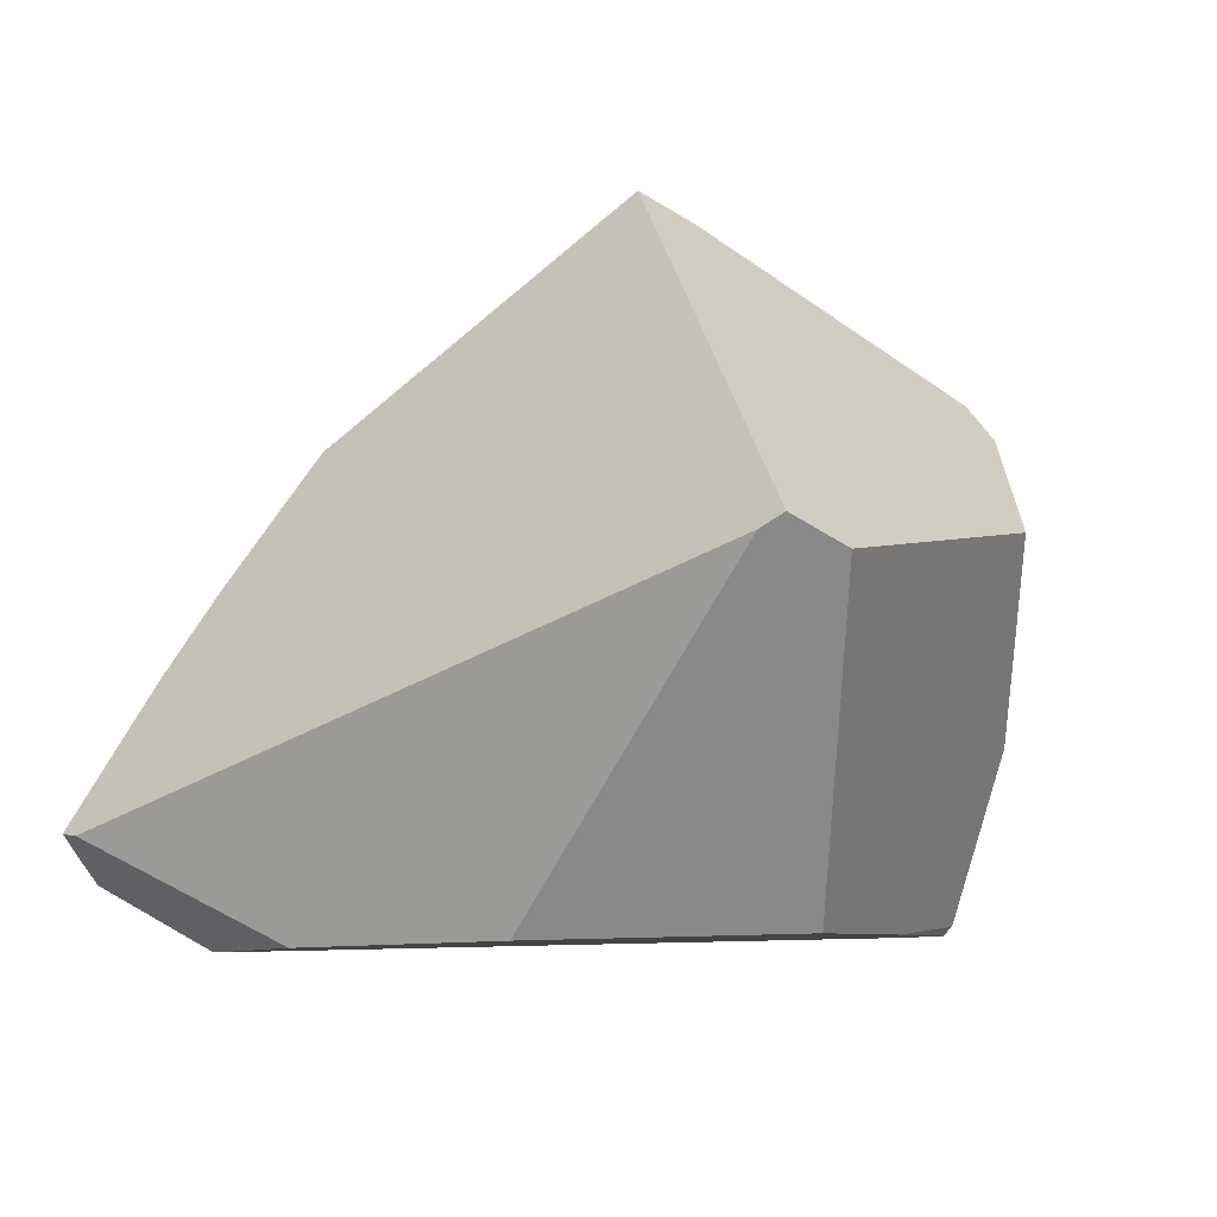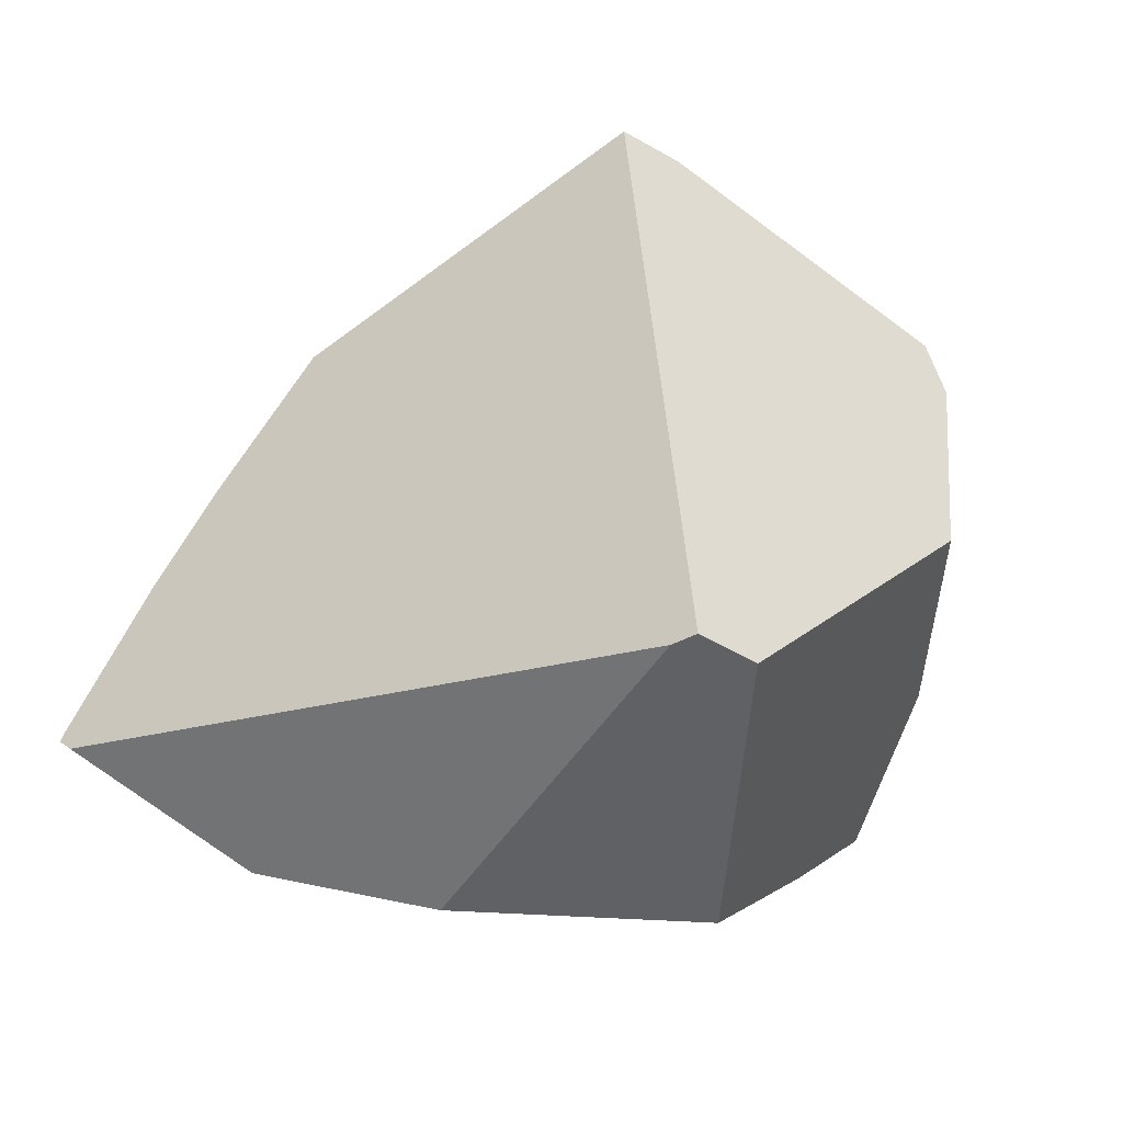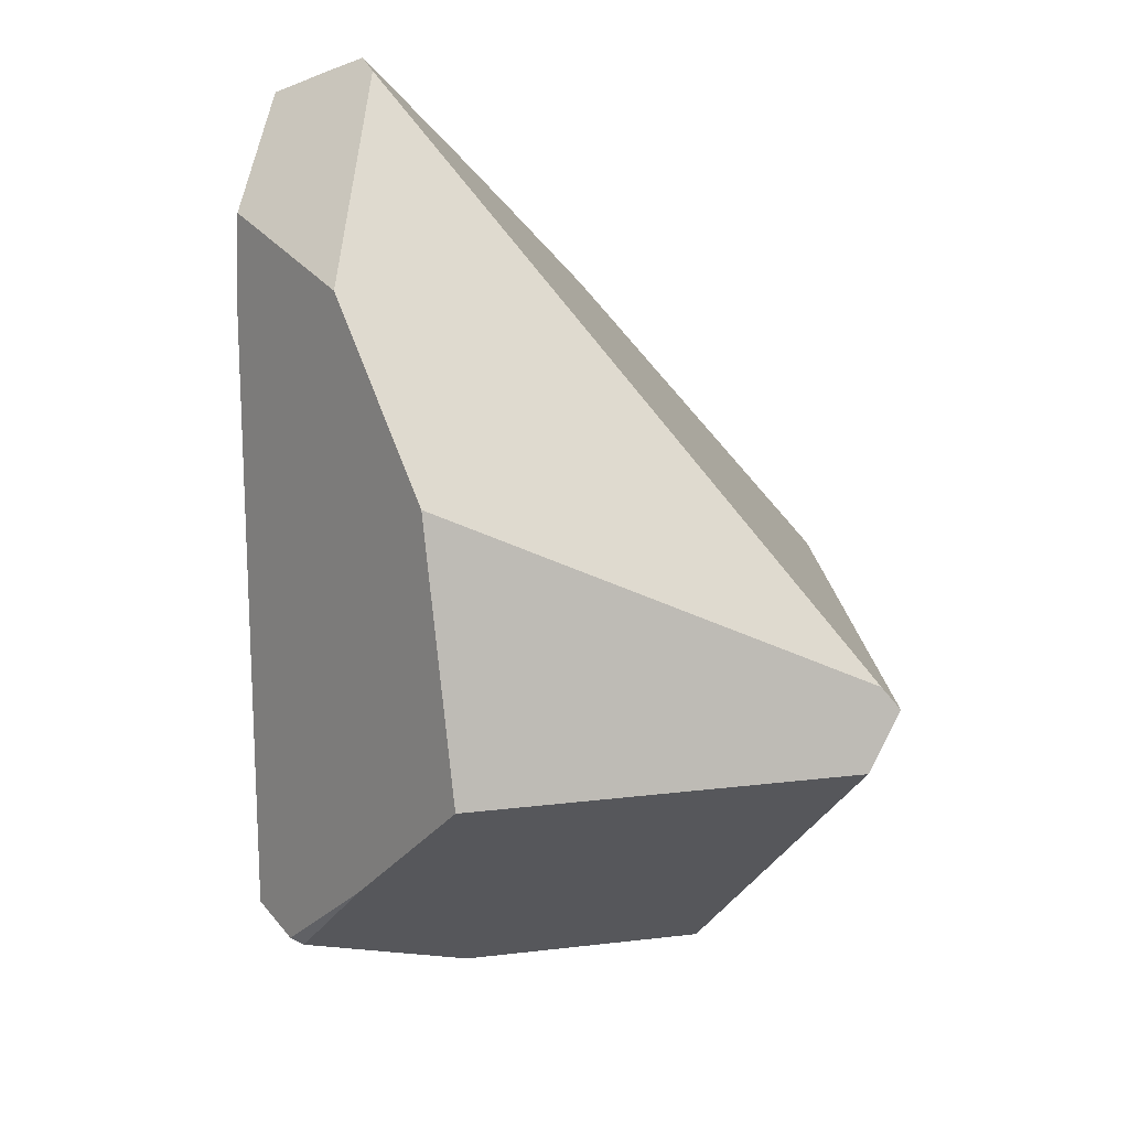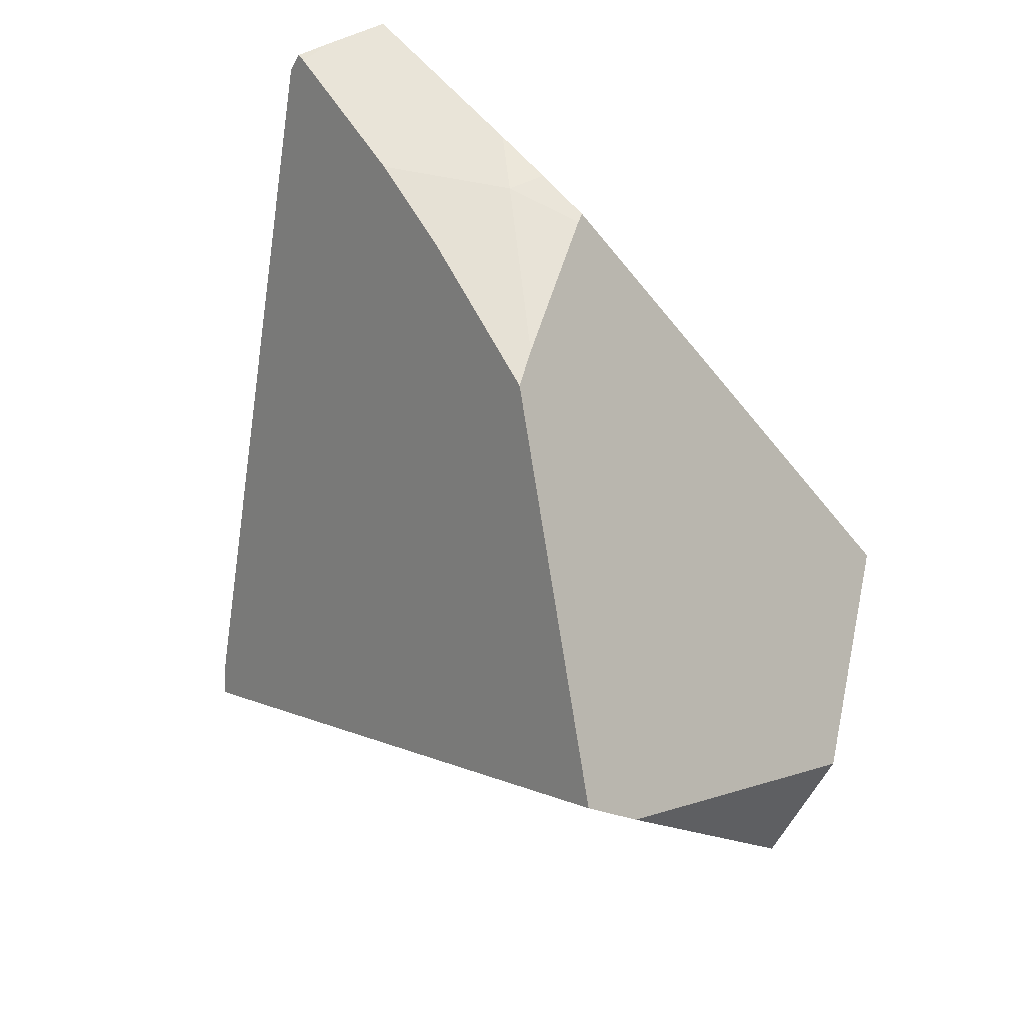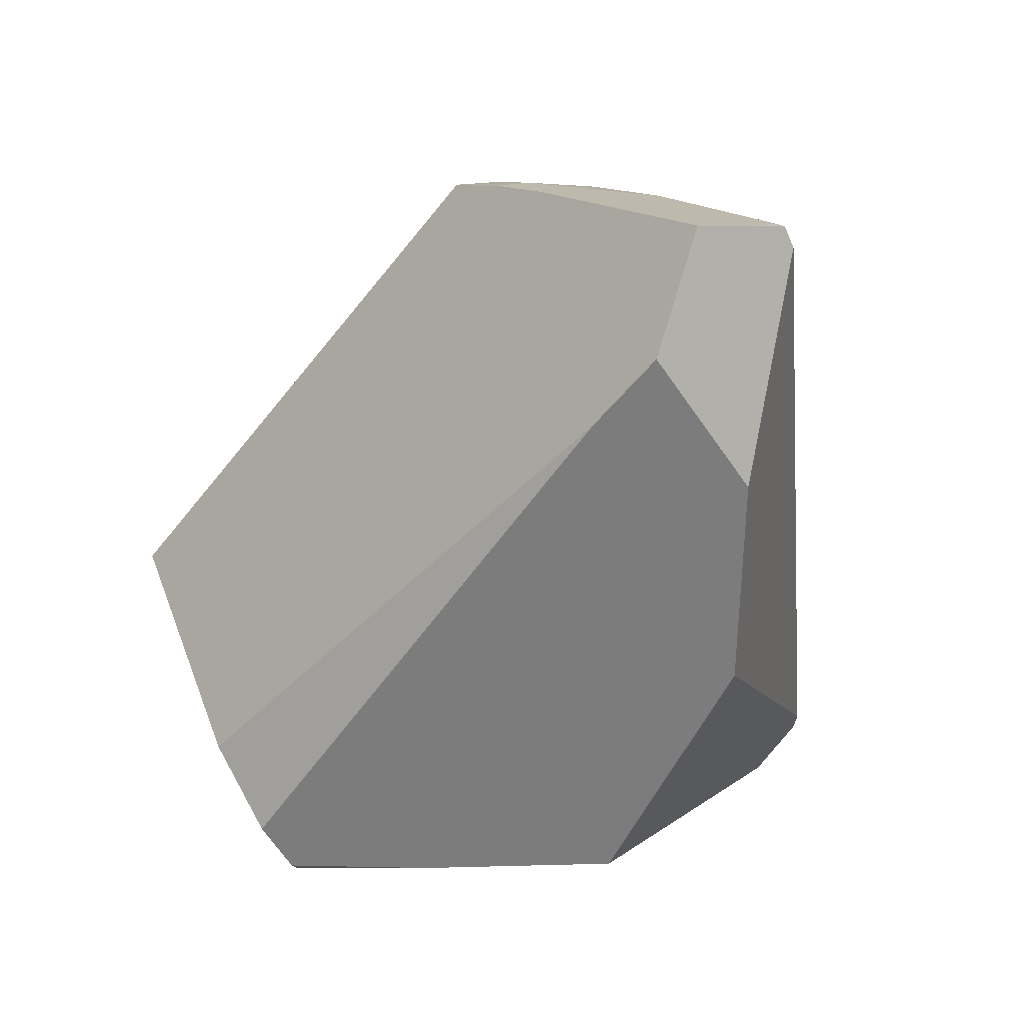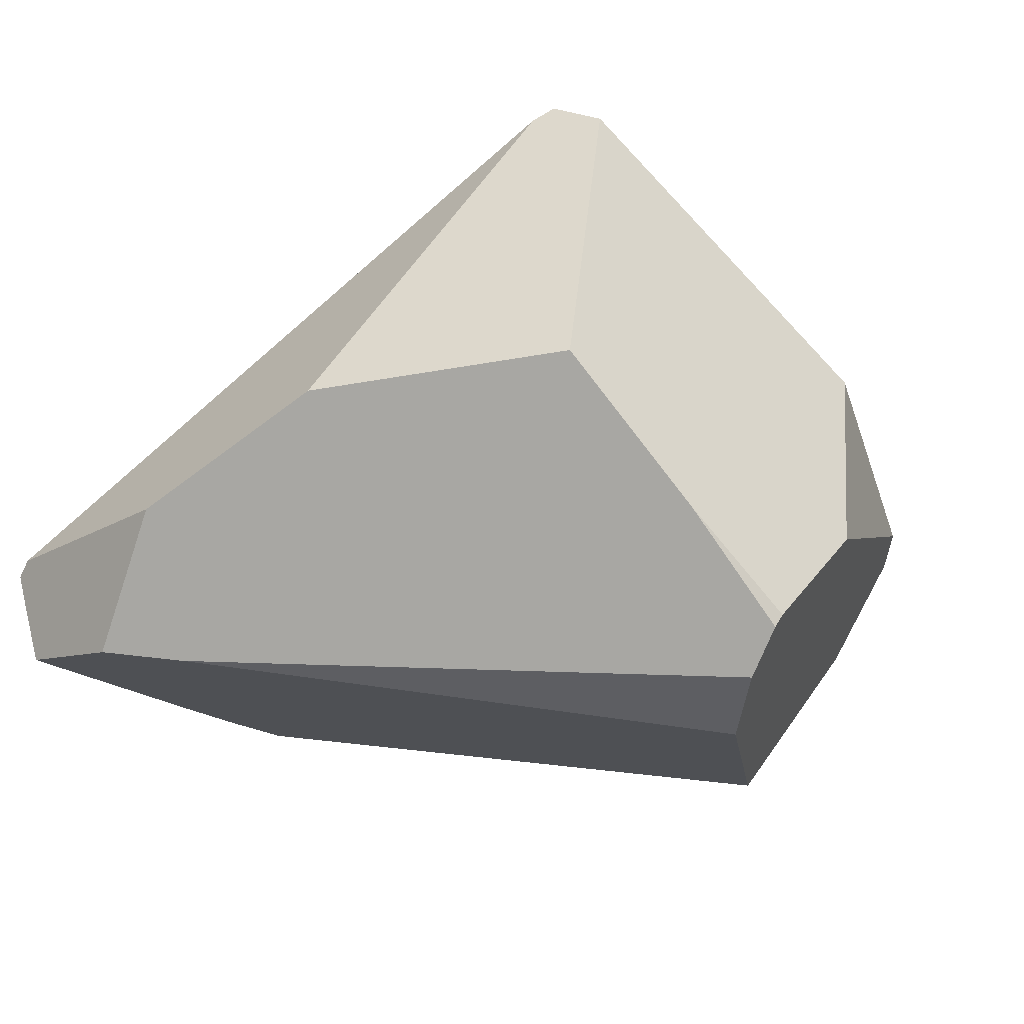
<metadata>
{"format":"obj","ext":"obj","renderer":"f3d","projection":"perspective","resolution":1024,"background":"white","views":[{"elev":40.9,"azim":124.1,"up":"+Y"},{"elev":58.3,"azim":129.2,"up":"+Y"},{"elev":-29.8,"azim":101.6,"up":"+Z"},{"elev":66.3,"azim":-132.1,"up":"+Z"},{"elev":4.8,"azim":43.6,"up":"+Z"},{"elev":-30.8,"azim":143.3,"up":"+Y"}]}
</metadata>
<code>
g  Instance
v 0.9647 -50.7 9.929
v 0.9647 -50.33 9.929
v 0.377 -50.27 9.972
v 0.377 -50.27 9.972
v 0.9647 -50.33 9.929
v 0.2971 -50.15 9.978
v 0.9647 -50.7 9.929
v 1.387 -50.43 9.874
v 0.9647 -50.33 9.929
v 2.044 -50.7 9.736
v 2.046 -50.56 9.746
v 1.974 -50.92 9.732
v 1.974 -50.92 9.732
v 2.046 -50.56 9.746
v 1.179 -50.86 9.879
v 1.179 -50.86 9.879
v 2.046 -50.56 9.746
v 0.9647 -50.7 9.929
v 0.9647 -50.7 9.929
v 2.046 -50.56 9.746
v 1.387 -50.43 9.874
v 2.044 -50.7 9.736
v 2.085 -50.57 9.736
v 2.046 -50.56 9.746
v 0.9647 -50.7 9.929
v 0.377 -50.27 9.972
v 0.68 -50.79 9.929
v 0.9647 -50.7 9.929
v 0.9281 -50.84 9.913
v 1.179 -50.86 9.879
v 0.68 -50.79 9.929
v 0.6994 -50.83 9.923
v 0.9647 -50.7 9.929
v 0.9647 -50.7 9.929
v 0.6994 -50.83 9.923
v 0.9281 -50.84 9.913
v 0.9294 -48.93 7.589
v 0.833 -49.06 7.409
v -0.9159 -49.39 9.348
v -0.9159 -49.39 9.348
v 0.833 -49.06 7.409
v -1.029 -49.53 9.16
v -1.029 -49.53 9.16
v 0.833 -49.06 7.409
v -1.309 -50.12 8.076
v -1.309 -50.12 8.076
v 0.833 -49.06 7.409
v -1.163 -50.11 7.872
v -1.163 -50.11 7.872
v 0.833 -49.06 7.409
v -0.4356 -49.85 7.391
v 0.1784 -51.4 7.406
v 1.667 -51.12 9.038
v -0.01366 -51.46 7.718
v -0.4356 -49.85 7.391
v -0.2652 -50.71 7.294
v -1.163 -50.11 7.872
v 0.833 -49.06 7.409
v 0.9294 -48.93 7.589
v 1.131 -50.41 7.254
v 1.131 -50.41 7.254
v 0.9294 -48.93 7.589
v 1.741 -50.4 8.071
v 1.741 -50.4 8.071
v 0.9294 -48.93 7.589
v 0.9917 -48.99 7.65
v 0.2971 -50.15 9.978
v 0.9647 -50.33 9.929
v -0.9159 -49.39 9.348
v -0.9159 -49.39 9.348
v 0.9647 -50.33 9.929
v 0.9294 -48.93 7.589
v 0.9294 -48.93 7.589
v 0.9647 -50.33 9.929
v 0.9917 -48.99 7.65
v 0.9917 -48.99 7.65
v 0.9647 -50.33 9.929
v 2.093 -50.53 9.662
v 2.093 -50.53 9.662
v 0.9647 -50.33 9.929
v 2.085 -50.57 9.736
v 2.085 -50.57 9.736
v 0.9647 -50.33 9.929
v 2.046 -50.56 9.746
v 2.046 -50.56 9.746
v 0.9647 -50.33 9.929
v 1.387 -50.43 9.874
v 0.2019 -51.27 7.241
v 0.1784 -51.4 7.406
v 0.183 -51.22 7.219
v 0.183 -51.22 7.219
v 0.1784 -51.4 7.406
v -0.2652 -50.71 7.294
v -0.2652 -50.71 7.294
v 0.1784 -51.4 7.406
v -1.163 -50.11 7.872
v -1.163 -50.11 7.872
v 0.1784 -51.4 7.406
v -1.309 -50.12 8.076
v -1.309 -50.12 8.076
v 0.1784 -51.4 7.406
v -1.261 -50.48 8.375
v -1.261 -50.48 8.375
v 0.1784 -51.4 7.406
v -0.7107 -51.24 8.412
v -0.7107 -51.24 8.412
v 0.1784 -51.4 7.406
v -0.01366 -51.46 7.718
v 0.2019 -51.27 7.241
v 0.183 -51.22 7.219
v 0.5947 -50.89 7.231
v 0.68 -50.79 9.929
v 0.377 -50.27 9.972
v 0.6994 -50.83 9.923
v 0.6994 -50.83 9.923
v 0.377 -50.27 9.972
v -0.7107 -51.24 8.412
v -0.7107 -51.24 8.412
v 0.377 -50.27 9.972
v -1.261 -50.48 8.375
v -1.261 -50.48 8.375
v 0.377 -50.27 9.972
v -1.029 -49.53 9.16
v -1.029 -49.53 9.16
v 0.377 -50.27 9.972
v -0.9159 -49.39 9.348
v -0.9159 -49.39 9.348
v 0.377 -50.27 9.972
v 0.2971 -50.15 9.978
v 2.085 -50.57 9.736
v 2.044 -50.7 9.736
v 2.093 -50.53 9.662
v 2.093 -50.53 9.662
v 2.044 -50.7 9.736
v 1.998 -50.65 8.808
v 1.998 -50.65 8.808
v 2.044 -50.7 9.736
v 1.902 -51.05 9.27
v 1.902 -51.05 9.27
v 2.044 -50.7 9.736
v 1.974 -50.92 9.732
v 1.131 -50.41 7.254
v 1.741 -50.4 8.071
v 0.5947 -50.89 7.231
v 0.5947 -50.89 7.231
v 1.741 -50.4 8.071
v 0.2019 -51.27 7.241
v 0.2019 -51.27 7.241
v 1.741 -50.4 8.071
v 0.1784 -51.4 7.406
v 0.1784 -51.4 7.406
v 1.741 -50.4 8.071
v 1.667 -51.12 9.038
v 1.667 -51.12 9.038
v 1.741 -50.4 8.071
v 1.902 -51.05 9.27
v 1.902 -51.05 9.27
v 1.741 -50.4 8.071
v 1.998 -50.65 8.808
v 1.998 -50.65 8.808
v 1.741 -50.4 8.071
v 2.093 -50.53 9.662
v 2.093 -50.53 9.662
v 1.741 -50.4 8.071
v 0.9917 -48.99 7.65
v 1.974 -50.92 9.732
v 1.179 -50.86 9.879
v 1.902 -51.05 9.27
v 1.902 -51.05 9.27
v 1.179 -50.86 9.879
v 1.667 -51.12 9.038
v 1.667 -51.12 9.038
v 1.179 -50.86 9.879
v -0.01366 -51.46 7.718
v -0.01366 -51.46 7.718
v 1.179 -50.86 9.879
v -0.7107 -51.24 8.412
v -0.7107 -51.24 8.412
v 1.179 -50.86 9.879
v 0.6994 -50.83 9.923
v 0.6994 -50.83 9.923
v 1.179 -50.86 9.879
v 0.9281 -50.84 9.913
v -1.261 -50.48 8.375
v -1.029 -49.53 9.16
v -1.309 -50.12 8.076
v -0.4356 -49.85 7.391
v 0.833 -49.06 7.409
v -0.2652 -50.71 7.294
v -0.2652 -50.71 7.294
v 0.833 -49.06 7.409
v 0.183 -51.22 7.219
v 0.183 -51.22 7.219
v 0.833 -49.06 7.409
v 0.5947 -50.89 7.231
v 0.5947 -50.89 7.231
v 0.833 -49.06 7.409
v 1.131 -50.41 7.254
f 1 2 3
f 4 5 6
f 7 8 9
f 10 11 12
f 13 14 15
f 16 17 18
f 19 20 21
f 22 23 24
f 25 26 27
f 28 29 30
f 31 32 33
f 34 35 36
f 37 38 39
f 40 41 42
f 43 44 45
f 46 47 48
f 49 50 51
f 52 53 54
f 55 56 57
f 58 59 60
f 61 62 63
f 64 65 66
f 67 68 69
f 70 71 72
f 73 74 75
f 76 77 78
f 79 80 81
f 82 83 84
f 85 86 87
f 88 89 90
f 91 92 93
f 94 95 96
f 97 98 99
f 100 101 102
f 103 104 105
f 106 107 108
f 109 110 111
f 112 113 114
f 115 116 117
f 118 119 120
f 121 122 123
f 124 125 126
f 127 128 129
f 130 131 132
f 133 134 135
f 136 137 138
f 139 140 141
f 142 143 144
f 145 146 147
f 148 149 150
f 151 152 153
f 154 155 156
f 157 158 159
f 160 161 162
f 163 164 165
f 166 167 168
f 169 170 171
f 172 173 174
f 175 176 177
f 178 179 180
f 181 182 183
f 184 185 186
f 187 188 189
f 190 191 192
f 193 194 195
f 196 197 198

</code>
